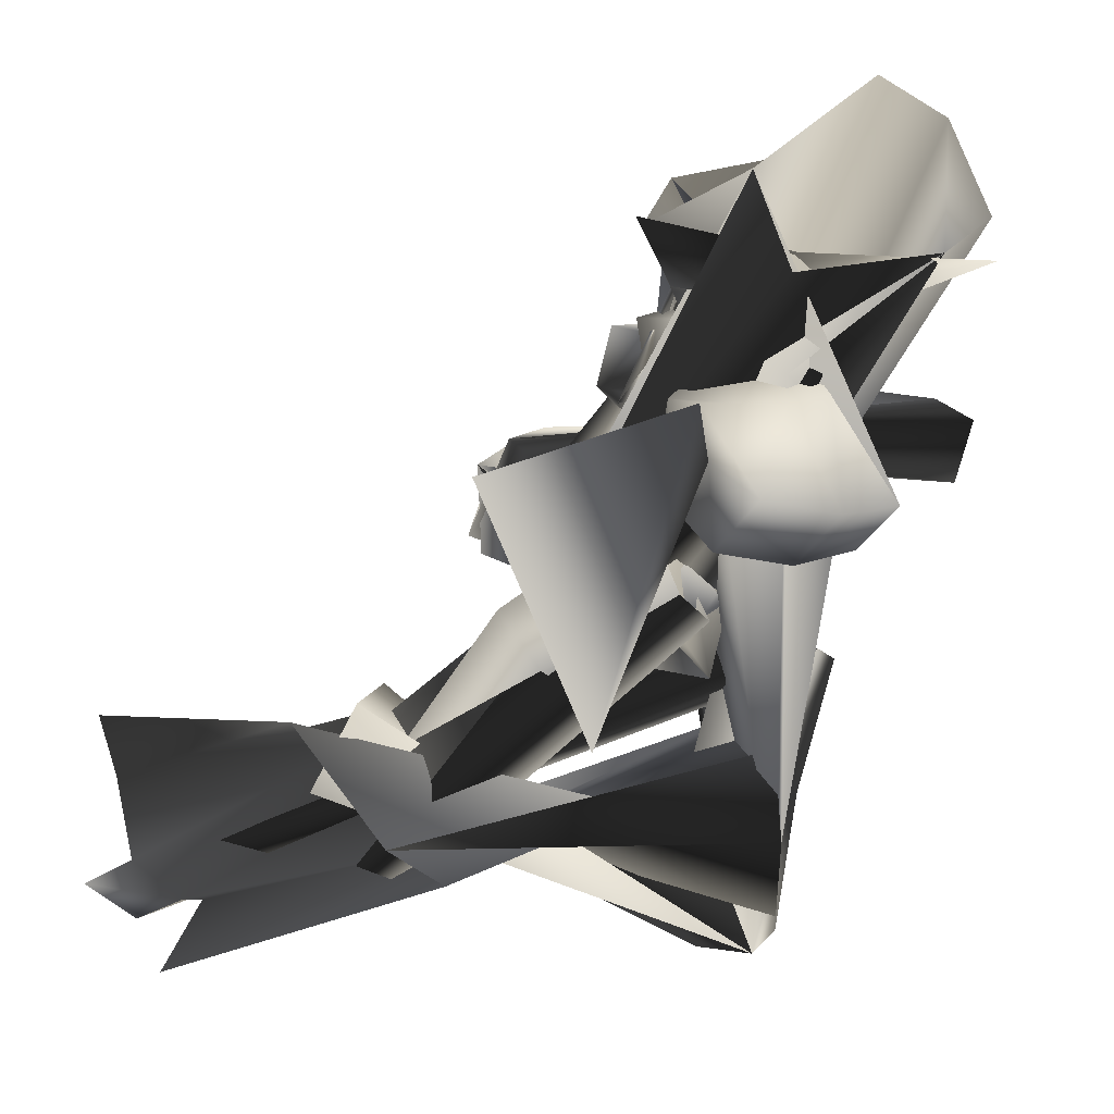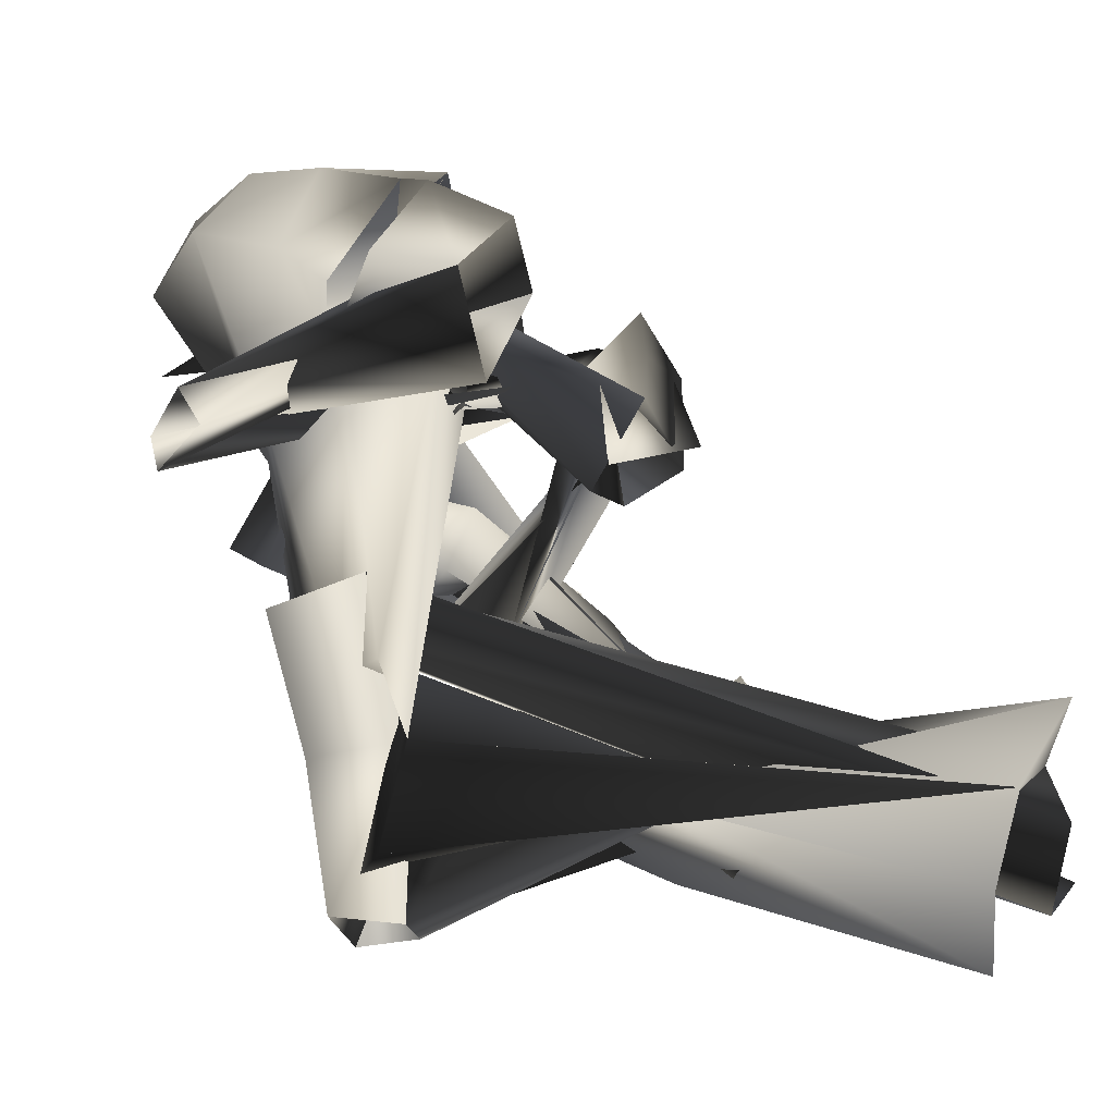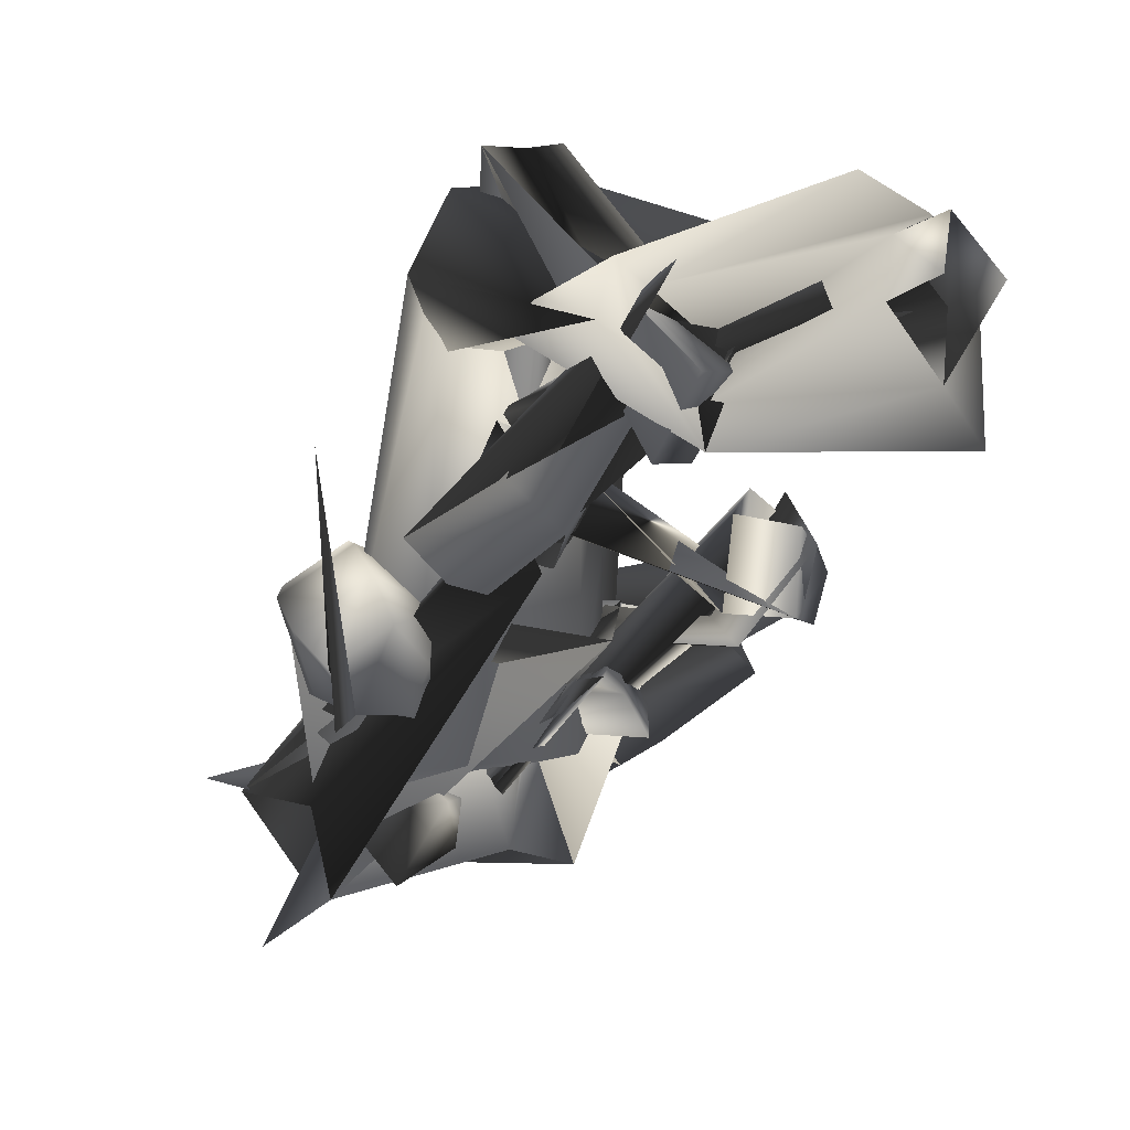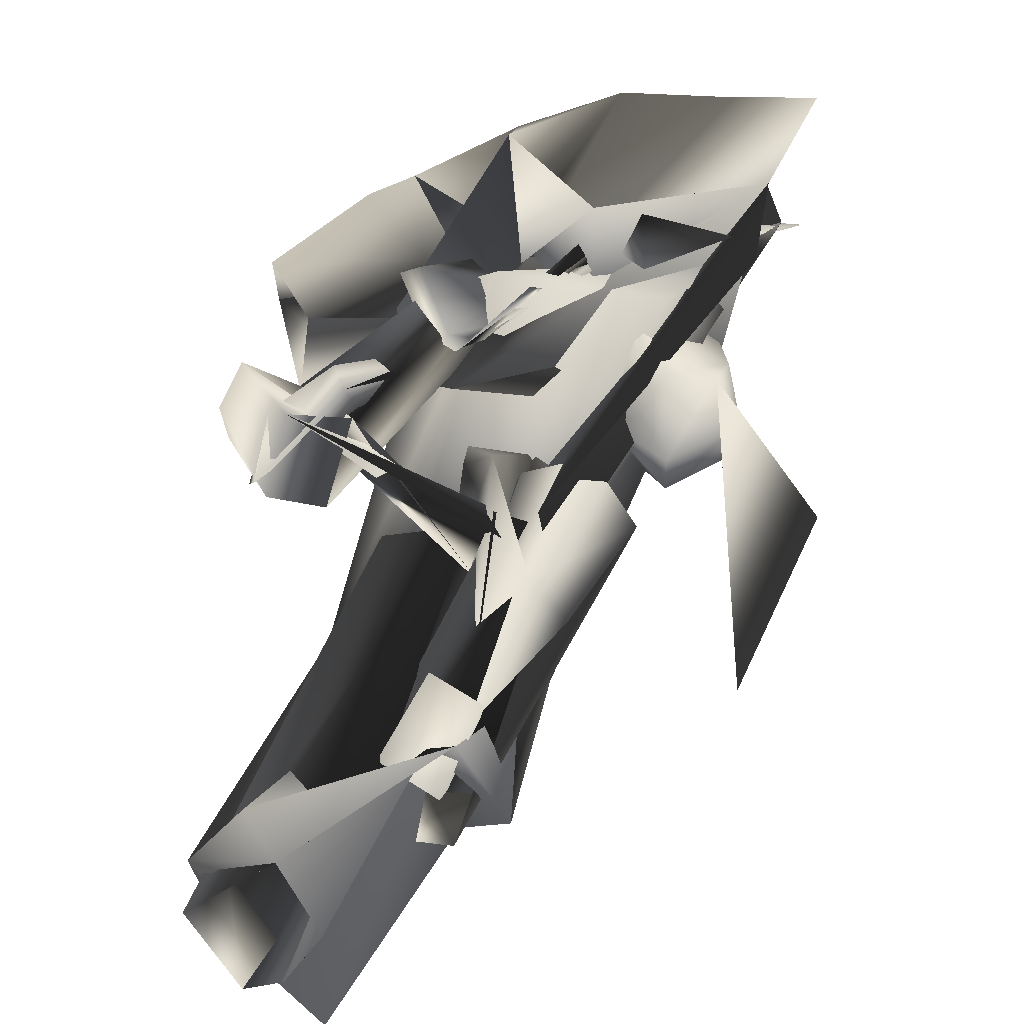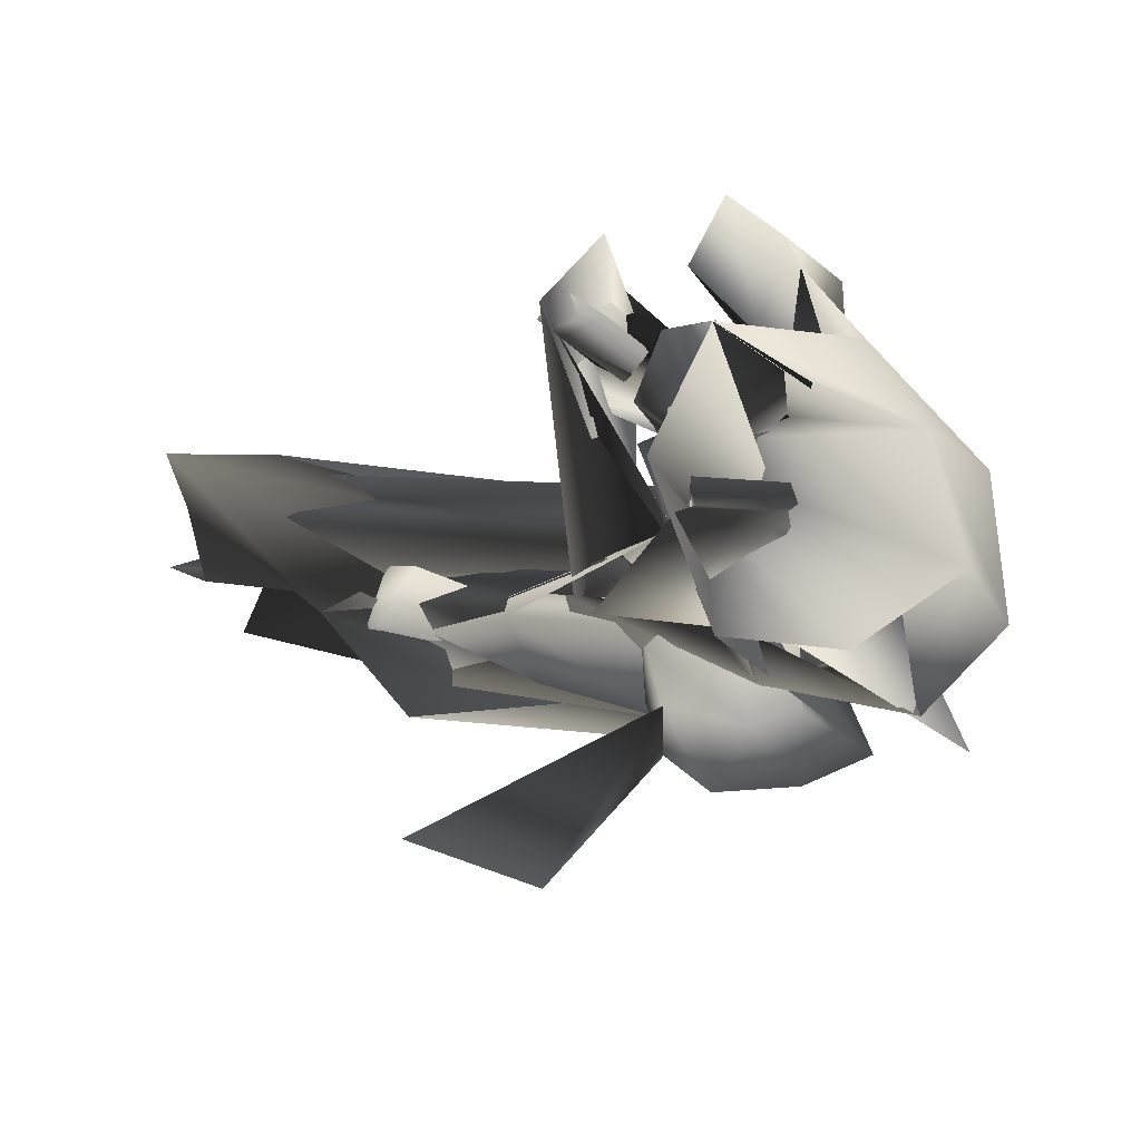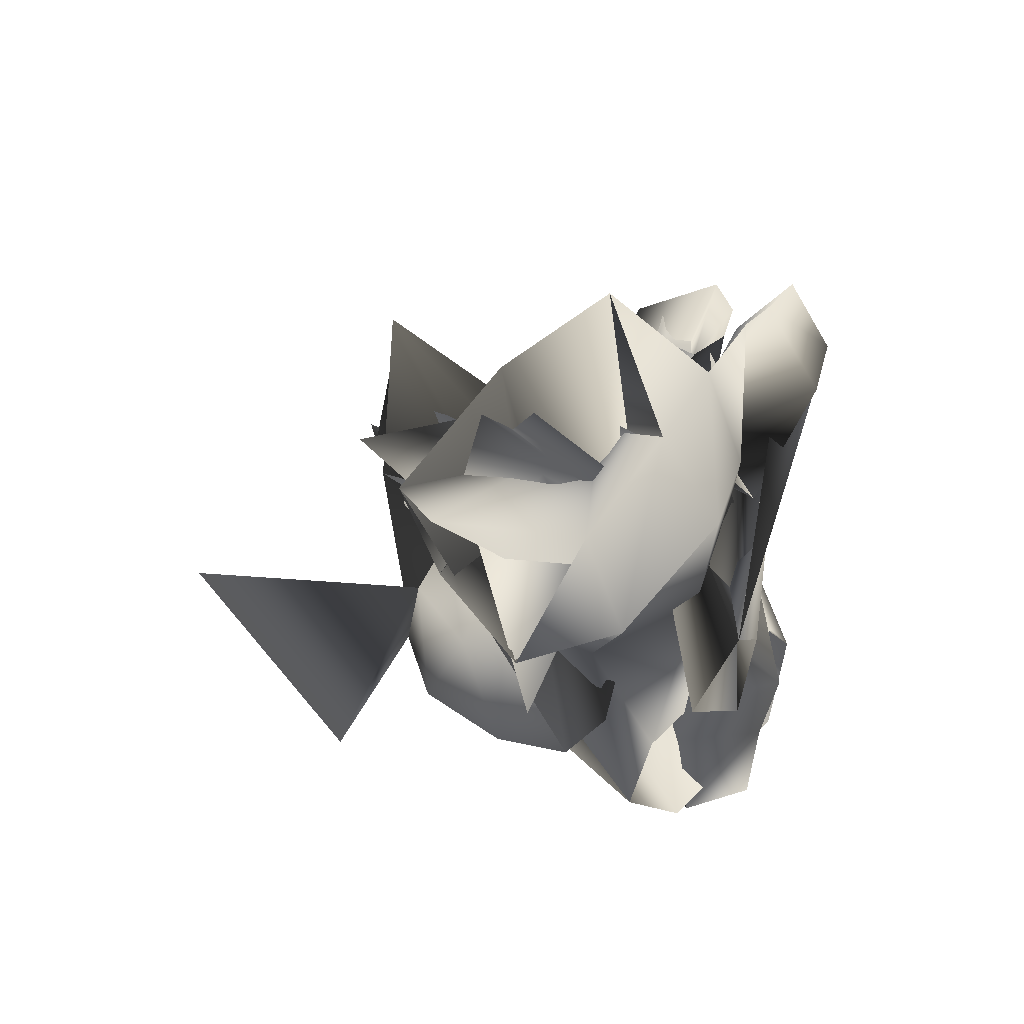
<metadata>
{"format":"obj","ext":"obj","renderer":"f3d","projection":"perspective","resolution":1024,"background":"white","views":[{"elev":-4.3,"azim":-127.7,"up":"+Y"},{"elev":-14.1,"azim":44.6,"up":"+Y"},{"elev":-70.9,"azim":8.0,"up":"+Z"},{"elev":17.7,"azim":156.7,"up":"+Y"},{"elev":57.7,"azim":-114.1,"up":"+Y"},{"elev":47.3,"azim":-71.3,"up":"+Y"}]}
</metadata>
<code>
o T1L4M001_7
v -0.06417 0.5966 -0.003858
v -0.03164 0.6204 0.1134
v 0.08038 0.6479 0.05154
v 0.12 0.5687 -0.05044
v 0.08834 0.5249 0.1275
v 0.001432 0.5266 -0.09588
v -0.04669 0.4769 0.07571
v 0.2909 0.2548 -0.3213
v -0.1711 0.5082 -0.07634
v -0.07921 0.4718 0.06938
v -0.07223 0.66 -0.07087
v 0.01284 0.6003 0.06752
v 0.0367 0.3845 -0.2067
v 0.07927 0.3277 -0.06826
v 0.1689 0.4522 -0.1021
v 0.1262 0.4907 -0.2321
v 0.1098 0.5601 0.2621
v 0.102 0.6373 0.2429
v 0.007461 0.5447 0.2419
v 0.002504 0.6063 0.2199
v 0.3394 0.05218 -0.378
v 0.3903 0.01552 -0.2426
v 0.4978 0.1299 -0.2555
v 0.274 0.1261 -0.3351
v 0.3237 0.08416 -0.1982
v 0.4274 0.2013 -0.2165
v 0.389 0.2516 -0.3751
v 0.2311 0.08198 -0.3887
v 0.2719 0.01542 -0.2365
v 0.379 0.2995 -0.4885
v 0.203 -0.0879 0.3099
v 0.1119 -0.07522 0.3898
v 0.1475 -0.1004 0.2283
v 0.05328 -0.1105 0.2804
v 0.1584 0.4681 0.3659
v 0.007405 0.4191 0.4446
v 0.04054 0.4888 0.2229
v -0.08237 0.4318 0.3185
v 0.1814 0.2009 0.3008
v 0.07062 0.1749 0.4079
v 0.001811 0.1767 0.2654
v 0.1133 0.194 0.1767
v 0.2909 0.3314 -0.4094
v 0.3911 0.1778 -0.4396
v 0.3575 0.3695 -0.3082
v 0.4669 0.2212 -0.3244
v 0.1203 0.02148 0.1895
v 0.08335 0.04191 0.2573
v 0.2094 0.03933 0.2326
v 0.1789 0.06236 0.286
v 0.8826 0.08224 -0.4964
v 0.7989 -0.0533 -0.5508
v 0.7648 0.01476 -0.6753
v 0.7908 0.1226 -0.4573
v 0.7106 -0.01652 -0.5065
v 0.6786 0.05831 -0.6277
v 0.7545 0.2048 -0.6189
v 0.8471 0.1346 -0.4107
v 0.7827 -0.02213 -0.4231
v 0.8081 0.3158 -0.6273
v 0.6621 -0.1398 -0.5776
v 0.2336 0.0083 0.3967
v -0.01376 -0.04114 0.2768
v -0.112 0.09197 0.2017
v 0.3048 0.1753 0.4038
v 0.2113 0.3171 0.3835
v -0.08502 0.2578 0.2323
v 0.05055 0.323 0.3193
v 0.07581 1.015 0.03484
v -0.2237 0.9599 -0.07885
v -0.3553 0.8608 -0.002312
v -0.3274 0.7863 0.176
v -0.1654 0.7921 0.3132
v 0.1494 0.9546 0.1892
v 0.03867 0.8542 0.3149
v -0.5869 1.042 0.1272
v -0.544 1.127 0.2836
v -0.4283 1.013 -0.05571
v -0.3183 1.169 0.3697
v -0.1044 0.9834 -0.005459
v -0.5164 1.286 0.2127
v -0.4125 1.175 -0.1257
v -0.1009 1.086 0.3524
v -0.01951 0.9867 0.2169
v -0.07228 1.144 -0.07294
v -0.07619 1.246 0.281
v -0.292 1.302 0.2653
v -0.5789 1.311 -0.009474
v 0.03295 1.265 0.08085
v 0.07449 0.9405 0.1473
v 0.05225 0.9019 0.082
v 0.08435 1.019 0.1429
v 0.06012 0.9848 0.06986
v 0.2154 0.9938 0.1887
v 0.2124 1.025 0.08886
v 0.1733 0.841 0.109
v 0.1802 0.9041 0.02726
v 0.09862 0.858 0.09687
v 0.09198 0.8781 0.06209
v 0.1515 0.8516 0.08298
v 0.1454 0.8707 0.04758
v 0.4635 0.5793 0.1671
v 0.4125 0.7899 0.1413
v 0.4238 0.586 0.04847
v 0.3796 0.7654 0.01619
v 0.5764 0.7095 0.1629
v 0.5905 0.7693 0.1729
v 0.5514 0.8605 0.1446
v 0.5449 0.6248 0.0385
v 0.5131 0.7901 0.006147
v 0.1282 0.4093 0.01928
v 0.01281 0.3767 0.1477
v -0.0239 0.5196 0.1624
v 0.03677 0.4713 -0.1326
v 0.0698 0.5871 -0.1439
v -0.05862 0.4682 0.0006337
v -0.07465 0.6697 0.00788
v -0.441 0.6493 0.1677
v -0.3065 0.5872 0.1987
v -0.4361 0.6291 0.04374
v -0.4083 0.8273 0.04419
v -0.1515 0.7087 0.1033
v -0.279 0.5565 0.07988
v -0.1865 0.9847 0.1266
v -0.1881 0.9155 -0.005511
v -0.1513 0.6941 0.02071
v -0.3882 0.8036 -0.03379
v -0.2381 0.5747 -0.06175
v -0.3951 0.6472 -0.09788
v -0.3022 0.8086 -0.1444
v -0.1581 0.7421 -0.1112
v -0.2078 0.6513 -0.1253
v -0.3345 0.7098 -0.1544
v -0.2056 0.8276 -0.1296
v -0.2785 0.6626 -0.5788
v -0.2623 0.2458 -0.3349
v 0.1706 0.7961 0.03178
v 0.2241 0.9238 0.187
v 0.1932 0.7751 0.1865
v 0.3412 0.8014 0.1155
v 0.3576 0.7778 0.04135
v 0.4012 0.8274 -0.003648
v 0.3928 0.8546 0.07539
v 0.5699 0.6608 0.02541
v 0.5308 0.7867 0.05195
v 0.5296 0.6043 0.1951
v 0.4733 0.7648 0.158
v -0.1999 0.7754 0.4289
v -0.2846 0.8634 0.4141
v -0.4121 0.8098 0.3739
v -0.3124 0.7149 0.4297
v 0.4337 1.009 0.31
v 0.3946 0.9155 0.3938
v 0.2318 1.128 0.3092
v 0.2083 0.9848 0.4131
v 0.1428 1.161 0.2908
v 0.3808 0.7433 0.3163
v 0.3915 0.9126 0.2246
v 0.3024 0.8142 0.3167
v 0.1204 0.8645 0.3162
v 0.1477 1.007 0.2317
v 0.03922 0.8571 0.3542
v -0.05589 1.032 0.2789
v -0.1476 1.045 -0.03405
v -0.09557 1.04 -0.01445
v -0.09543 1.081 -0.00654
v -0.1474 1.085 -0.02614
v -0.188 1.024 0.06879
v -0.187 0.9949 0.2181
v -0.1868 1.035 0.226
v -0.1878 1.064 0.07653
v -0.2388 1.039 0.2062
v -0.239 0.9992 0.1985
v -0.2708 1.023 0.2876
v -0.2709 0.9833 0.2798
v -0.2189 0.979 0.2994
v -0.2188 1.019 0.3074
v -0.1701 1.126 -0.07288
v -0.1694 1.023 -0.09264
v -0.2416 1.001 0.03781
v -0.242 1.098 0.05655
v -0.3581 0.9815 0.1695
v -0.3589 1.066 0.1857
v -0.2695 1.106 -0.2502
v -0.386 1.058 -0.004597
v -0.6603 1.023 0.1709
f 1 2 14 13
f 13 14 10 9
f 2 3 15 14
f 14 15 12 10
f 3 8 16 15
f 15 16 11 12
f 8 1 13 16
f 16 13 9 11
f 5 4 8 3
f 17 5 3 18
f 6 7 1 8
f 7 19 20 1
f 6 4 5 7
f 7 5 17 19
f 19 17 18 20
f 9 10 22 21
f 10 12 23 22
f 21 22 25 24
f 22 23 26 25
f 23 11 27 26
f 11 21 24 27
f 32 31 39 40
f 40 39 35 36
f 34 32 40 41
f 41 40 36 38
f 33 34 41 42
f 42 41 38 37
f 31 33 42 39
f 39 42 37 35
f 43 44 34 33
f 44 47 48 34
f 46 45 33 31
f 49 46 31 50
f 43 45 46 44
f 44 46 49 47
f 47 49 50 48
f 36 35 51 52
f 38 36 52 53
f 52 51 54 55
f 53 52 55 56
f 37 53 56 57
f 51 37 57 54
f 26 56 55 25
f 27 57 56 26
f 30 60 57 27
f 30 27 24 28
f 57 60 58 54
f 58 59 55 54
f 59 61 25 55
f 29 28 24 25
f 60 30 63 62
f 30 28 64 63
f 58 60 62 65
f 59 58 65 66
f 29 61 68 67
f 28 29 67 64
f 61 59 66 68
f 62 63 70 69
f 63 64 71 70
f 67 68 73 72
f 64 67 72 71
f 71 72 77 76
f 70 71 76 78
f 72 73 79 77
f 69 70 78 80
f 91 90 102 104
f 104 102 103 105
f 105 103 111 112
f 111 76 113 112
f 92 93 109 106
f 107 106 109 110
f 114 108 110 116
f 115 114 116 117
f 90 92 106 102
f 103 102 106 107
f 111 103 108 114
f 76 111 114 115
f 112 113 117 116
f 110 105 112 116
f 109 104 105 110
f 93 91 104 109
f 82 115 117 88
f 82 88 137 118
f 113 81 88 117
f 76 77 81 113
f 78 76 115 82
f 65 62 69 74
f 66 65 74 75
f 75 74 84 83
f 74 69 80 84
f 141 140 148 149
f 149 148 152 153
f 153 152 154 155
f 84 155 154 156
f 143 142 150 151
f 150 157 158 151
f 159 160 161 158
f 160 162 163 161
f 142 141 149 150
f 149 153 157 150
f 153 155 160 159
f 155 84 162 160
f 156 154 161 163
f 152 158 161 154
f 148 151 158 152
f 140 143 151 148
f 162 85 89 163
f 87 86 89 138
f 83 84 156 86
f 84 80 85 162
f 86 156 163 89
f 68 66 75 73
f 73 75 83 79
f 77 79 87 81
f 79 83 86 87
f 80 78 82 85
f 118 119 85 82
f 81 87 137 88
f 127 125 134 130
f 130 134 132 133
f 118 137 121 120
f 138 119 123 122
f 119 118 120 123
f 137 139 124 121
f 139 138 122 124
f 124 122 126 125
f 121 124 125 127
f 122 123 128 126
f 123 120 129 128
f 120 121 127 129
f 125 126 131 134
f 126 128 132 131
f 128 129 133 132
f 129 127 130 133
f 92 94 95 93
f 96 94 92 90
f 97 91 93 95
f 94 96 97 95
f 144 142 143 145
f 141 146 147 140
f 144 146 141 142
f 140 147 145 143
f 146 144 145 147
f 89 85 119 138
f 98 90 91 99
f 96 90 98 100
f 99 91 97 101
f 96 100 101 97
f 98 165 164 100
f 165 98 99 166
f 166 99 101 167
f 100 164 167 101
f 175 176 177 174
f 165 169 168 164
f 169 165 166 170
f 170 166 167 171
f 173 175 174 172
f 169 176 175 173
f 176 169 170 177
f 177 170 172 174
f 164 179 178 167
f 180 179 164 168
f 171 167 178 181
f 182 180 168 173
f 182 173 172 183
f 172 171 181 183
f 179 180 185 184
f 184 185 181 178
f 180 182 186 185
f 185 186 183 181
f 130 133 136 135
f 18 2 20
f 1 20 2
f 8 4 6
f 18 3 2
f 12 11 23
f 11 9 21
f 32 48 50
f 50 31 32
f 43 33 45
f 34 48 32
f 37 38 53
f 35 37 51
f 61 29 25
f 108 107 110
f 107 108 103
f 159 158 157
f 159 157 153
f 87 139 137
f 138 139 87
f 134 131 132
f 169 173 168
f 170 171 172
f 178 179 184
f 182 183 186

</code>
